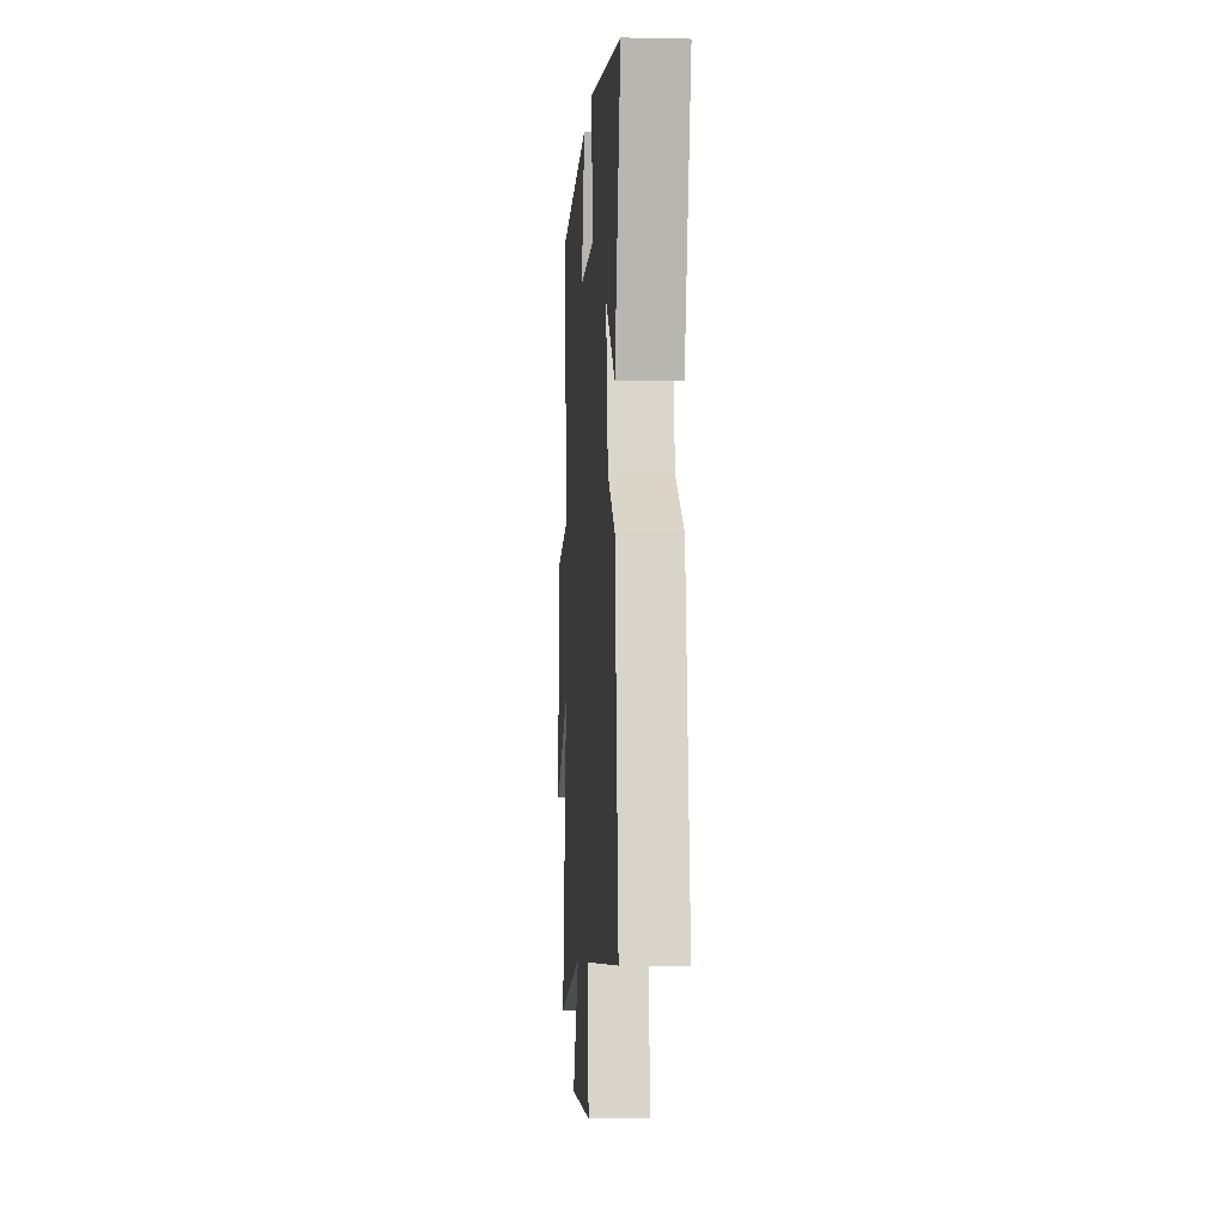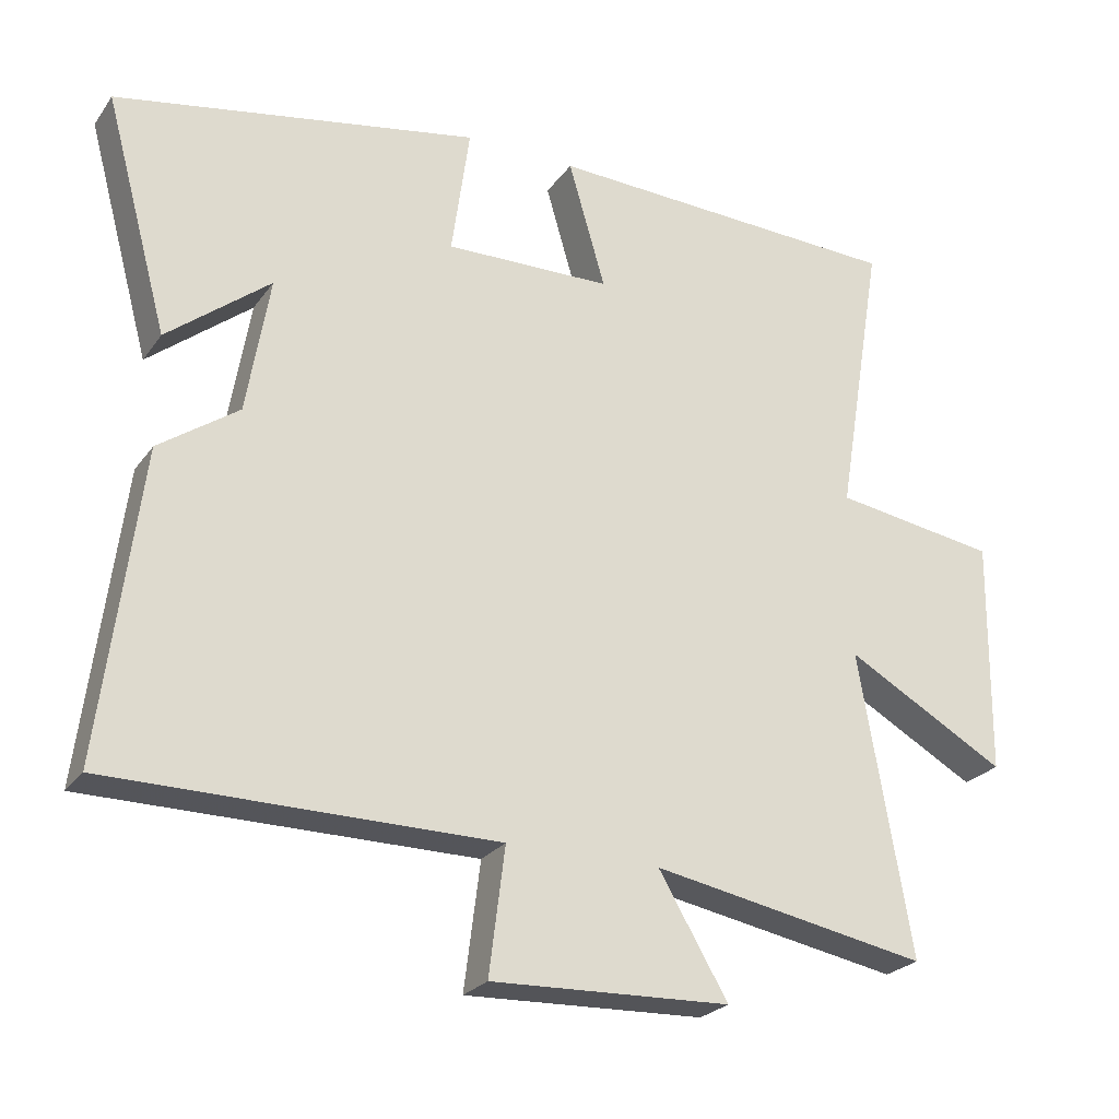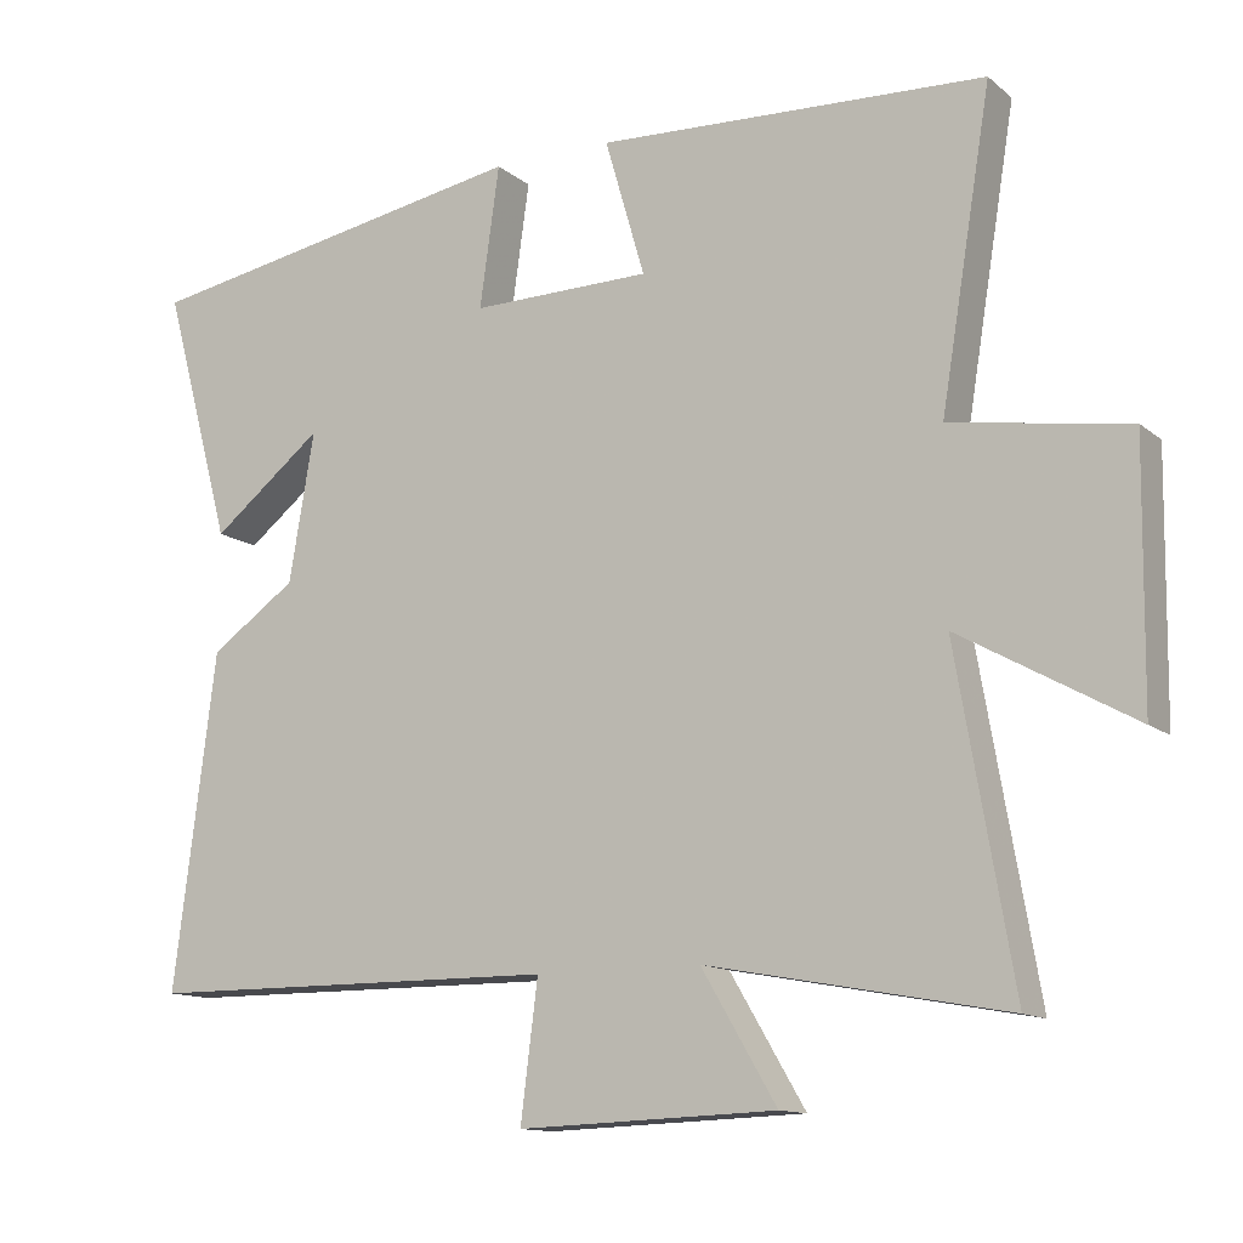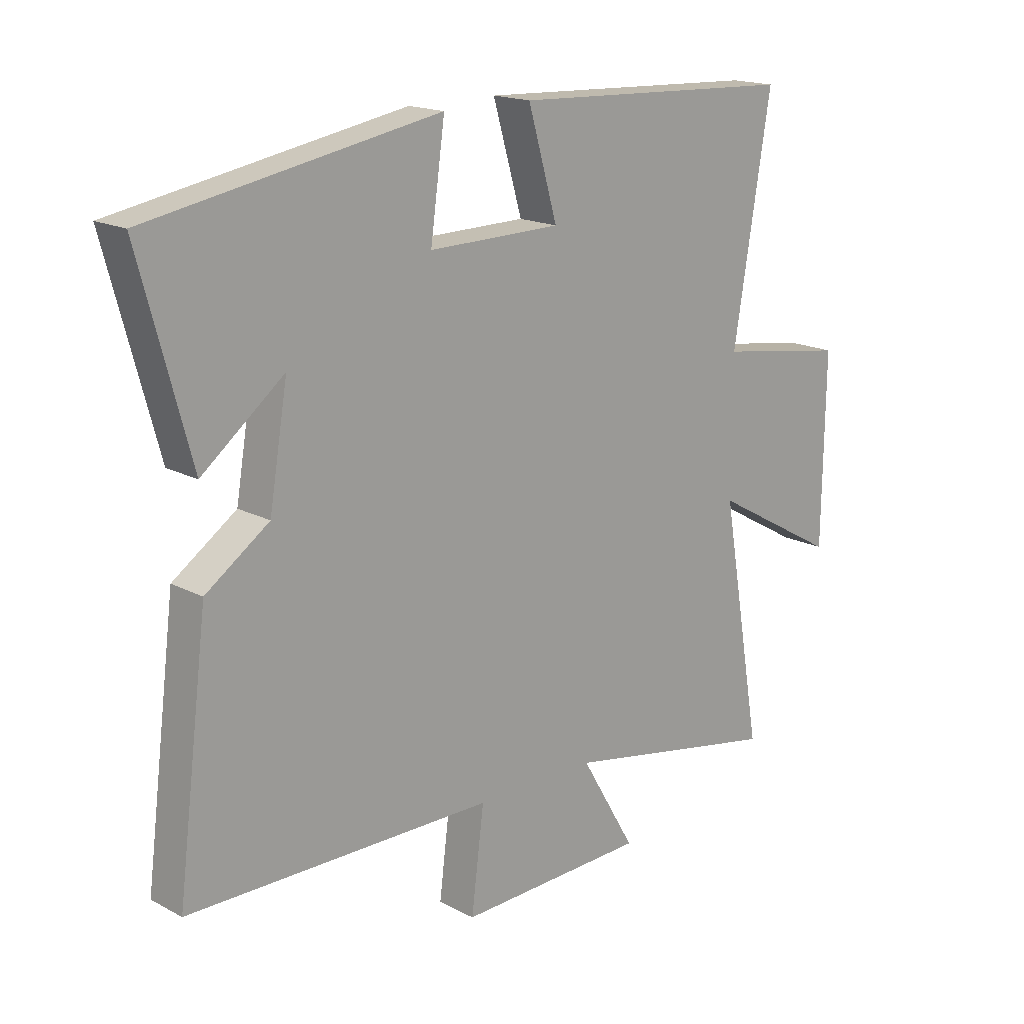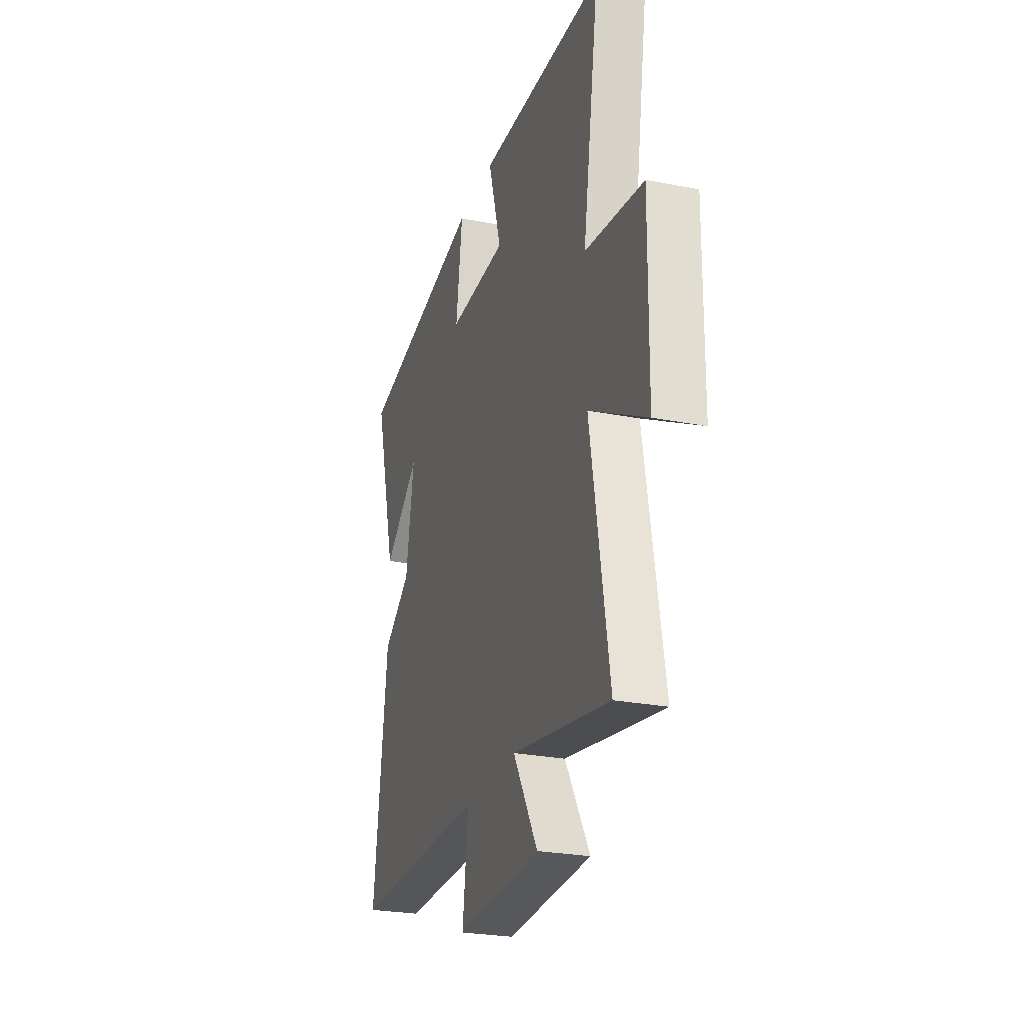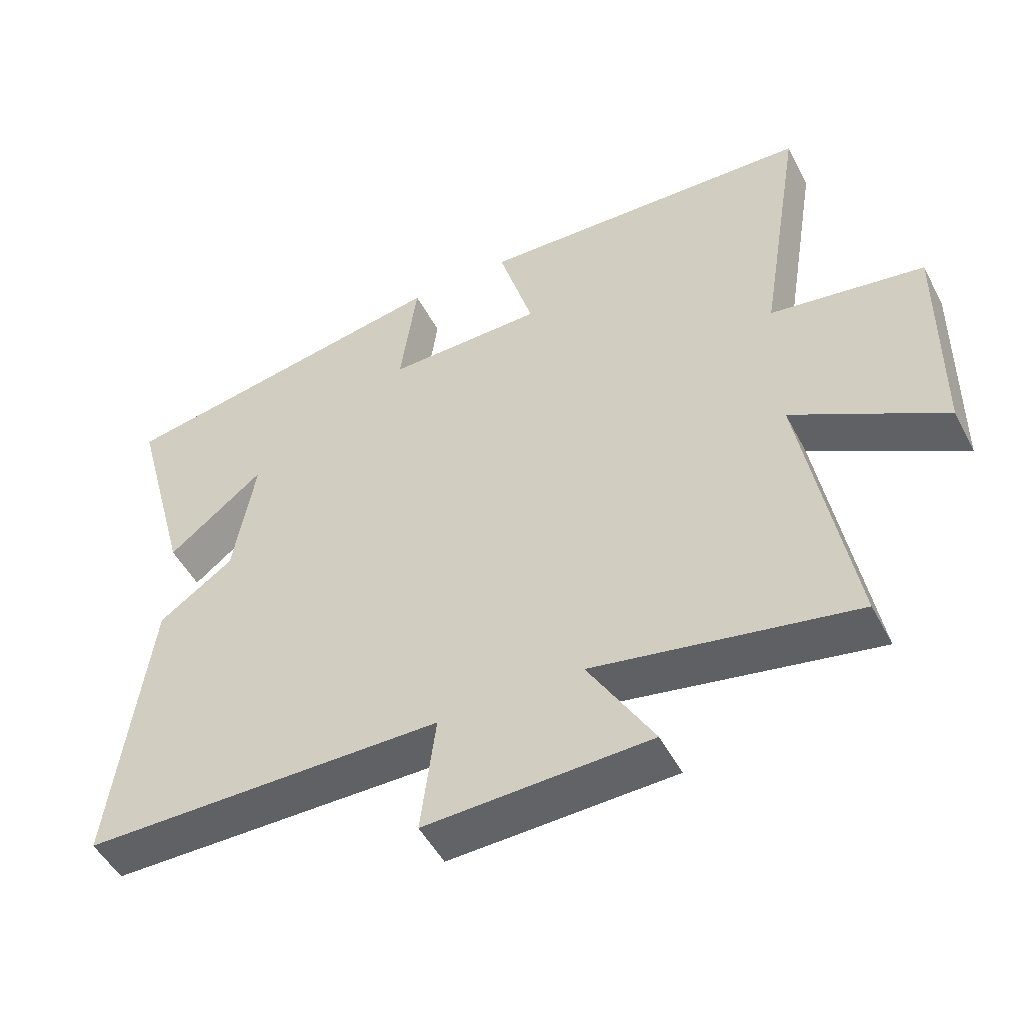
<metadata>
{"format":"obj","ext":"obj","renderer":"f3d","projection":"perspective","resolution":1024,"background":"white","views":[{"elev":-6.3,"azim":86.3,"up":"+Z"},{"elev":-24.7,"azim":153.0,"up":"+Z"},{"elev":-12.7,"azim":-150.1,"up":"+Z"},{"elev":17.2,"azim":136.5,"up":"+Z"},{"elev":-26.2,"azim":-107.3,"up":"+Z"},{"elev":-49.9,"azim":-153.1,"up":"+Z"}]}
</metadata>
<code>
v 0.588 0.07 0.409
v 0.5 0.07 0.084
v 0.358 0.07 0.197
v 0.39 0.07 0.007
v 0.5 0.07 -0.07
v 0.554 0.07 -0.497
v 0.022 0.07 -0.5
v 0.044 0.07 -0.675
v -0.286 0.07 -0.663
v -0.19 0.07 -0.5
v -0.572 0.07 -0.571
v -0.5 0.07 -0.153
v -0.722 0.07 -0.278
v -0.726 0.07 0.048
v -0.5 0.07 0.083
v -0.565 0.07 0.479
v -0.068 0.07 0.5
v -0.119 0.07 0.324
v 0.111 0.07 0.32
v 0.086 0.07 0.5
v 0.588 0 0.409
v 0.5 0 0.084
v 0.358 0 0.197
v 0.39 0 0.007
v 0.5 0 -0.07
v 0.554 0 -0.497
v 0.022 0 -0.5
v 0.044 0 -0.675
v -0.286 0 -0.663
v -0.19 0 -0.5
v -0.572 0 -0.571
v -0.5 0 -0.153
v -0.722 0 -0.278
v -0.726 0 0.048
v -0.5 0 0.083
v -0.565 0 0.479
v -0.068 0 0.5
v -0.119 0 0.324
v 0.111 0 0.32
v 0.086 0 0.5
f 19 20 1
f 15 16 17 18
f 15 18 19
f 12 13 14 15
f 12 15 19 1
f 10 11 12
f 7 8 9 10
f 7 10 12
f 6 7 12
f 5 6 12
f 4 5 12
f 3 4 12
f 1 2 3
f 1 3 12
f 21 40 39
f 38 37 36 35
f 39 38 35
f 35 34 33 32
f 21 39 35 32
f 32 31 30
f 30 29 28 27
f 32 30 27
f 32 27 26
f 32 26 25
f 32 25 24
f 32 24 23
f 23 22 21
f 32 23 21
f 1 21 22 2
f 2 22 23 3
f 3 23 24 4
f 4 24 25 5
f 5 25 26 6
f 6 26 27 7
f 7 27 28 8
f 8 28 29 9
f 9 29 30 10
f 10 30 31 11
f 11 31 32 12
f 12 32 33 13
f 13 33 34 14
f 14 34 35 15
f 15 35 36 16
f 16 36 37 17
f 17 37 38 18
f 18 38 39 19
f 19 39 40 20
f 20 40 21 1

</code>
